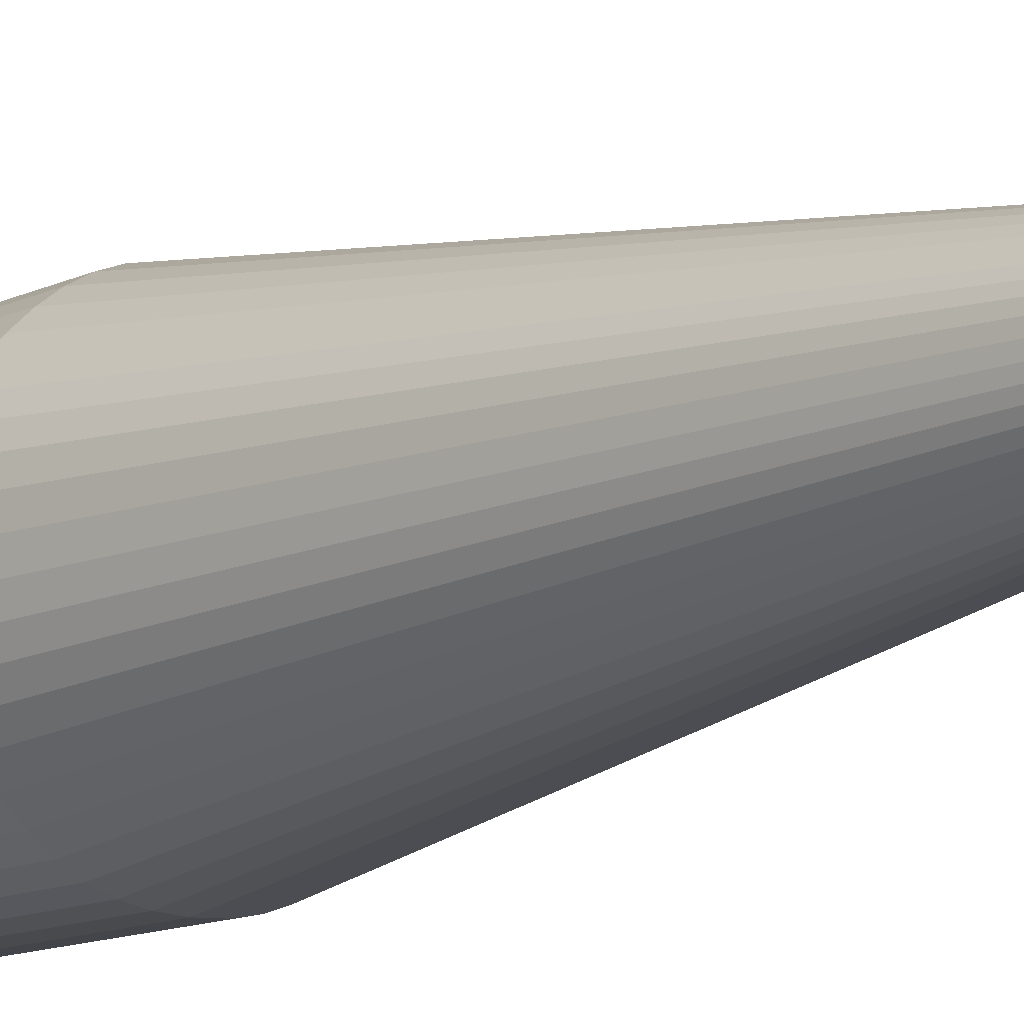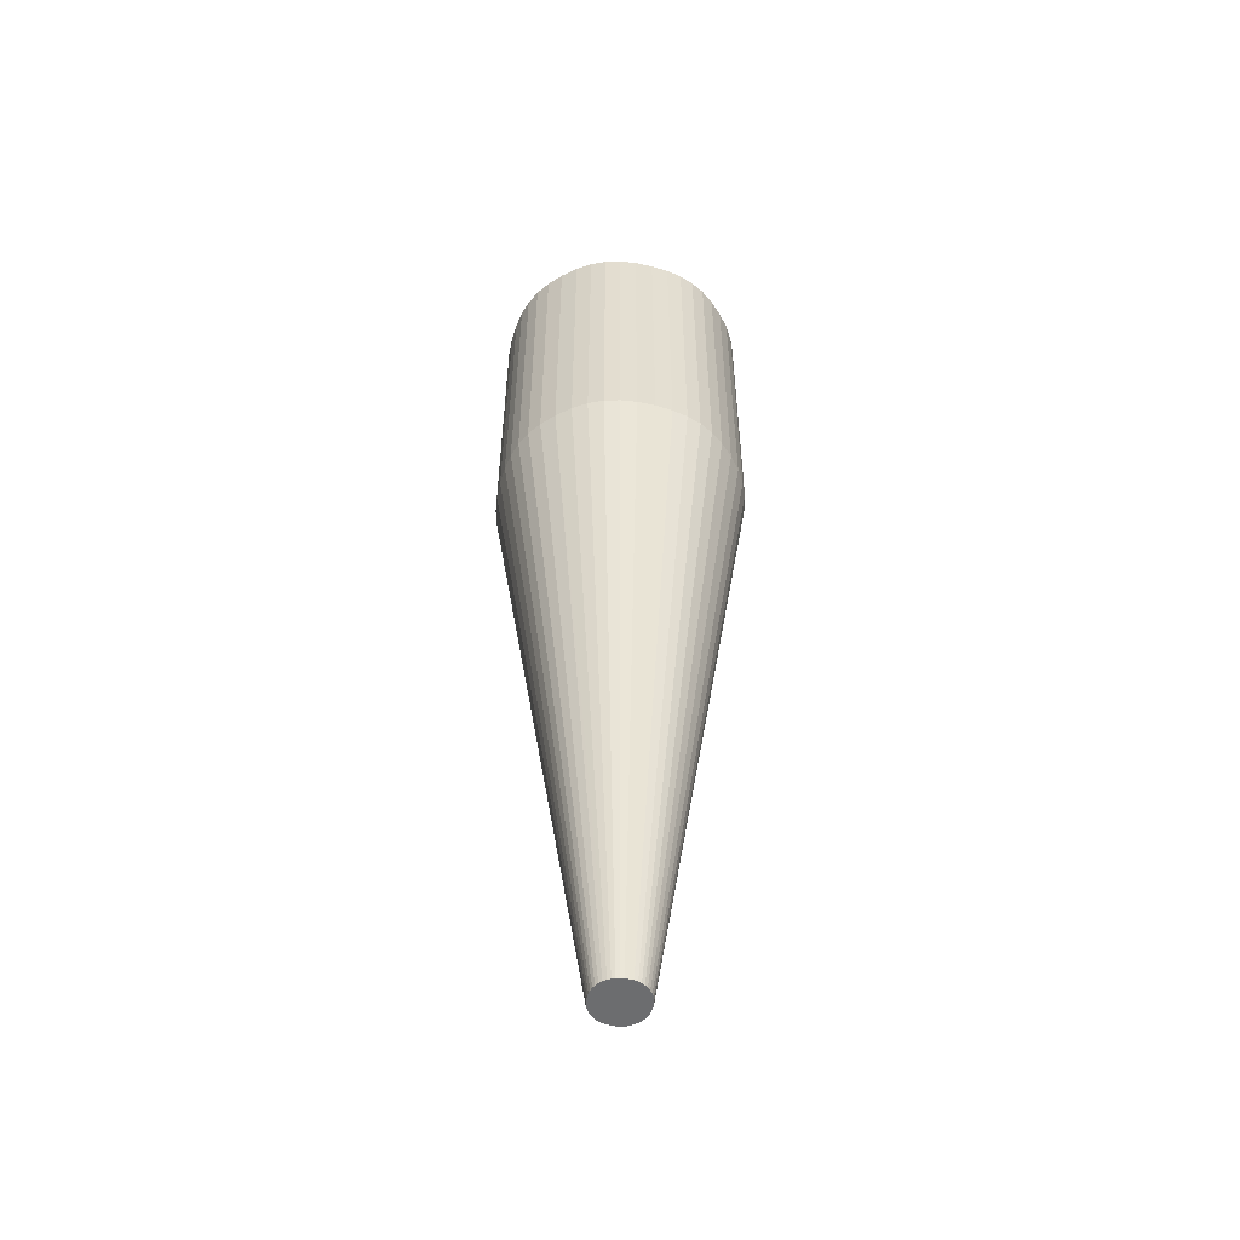
<metadata>
{"format":"obj","ext":"obj","renderer":"f3d","projection":"perspective","resolution":1024,"background":"white","views":[{"elev":-11.2,"azim":141.0,"up":"+Y"},{"elev":-53.9,"azim":-150.2,"up":"+Z"}]}
</metadata>
<code>
o LM_GI_gi15_LockPin
v 895.8 708.9 -44.94
v 895.6 708.9 -44.94
v 895.3 708.8 -44.94
v 895.3 708.8 -44.94
v 895.1 708.7 -44.94
v 894.8 708.6 -44.94
v 895.3 708.8 -44.94
v 894.8 708.6 -44.94
v 894.6 708.4 -44.94
v 894.4 708.3 -44.94
v 895.8 708.9 -44.94
v 895.3 708.8 -44.94
v 896.4 708.8 -44.94
v 896.1 708.9 -44.94
v 894.6 708.4 -44.94
v 897 708.4 -44.94
v 896.8 708.6 -44.94
v 896.6 708.7 -44.94
v 896.4 708.8 -44.94
v 894.4 708.3 -44.94
v 897.2 708.2 -44.94
v 895.8 708.9 -44.94
v 896.8 708.6 -44.94
v 897.2 708.2 -44.94
v 893.9 707.4 -44.94
v 894.2 708 -44.94
v 894.1 707.8 -44.94
v 894.1 707.8 -44.94
v 894 707.6 -44.94
v 893.9 707.4 -44.94
v 893.8 706.9 -44.94
v 893.8 707.1 -44.94
v 897.8 707.4 -44.94
v 897.4 708 -44.94
v 897.2 708.2 -44.94
v 894.4 708.3 -44.94
v 894.4 705.5 -44.94
v 897.6 707.8 -44.94
v 897.8 707.4 -44.94
v 897.7 707.6 -44.94
v 897.6 707.8 -44.94
v 894.4 708.3 -44.94
v 893.8 706.9 -44.94
v 894.4 705.5 -44.94
v 897.8 706.9 -44.94
v 893.8 706.6 -44.94
v 893.9 706.3 -44.94
v 897.8 707.1 -44.94
v 894.4 705.5 -44.94
v 897.2 705.5 -44.94
v 897.8 706.9 -44.94
v 897.2 708.2 -44.94
v 893.9 706.3 -44.94
v 894 706.1 -44.94
v 894.1 705.9 -44.94
v 893.9 706.3 -44.94
v 894.1 705.9 -44.94
v 894.2 705.7 -44.94
v 897.2 705.5 -44.94
v 897.2 708.2 -44.94
v 894.4 705.5 -44.94
v 897.8 706.3 -44.94
v 897.8 706.6 -44.94
v 897.8 706.9 -44.94
v 893.9 706.3 -44.94
v 894.2 705.7 -44.94
v 894.4 705.5 -44.94
v 897.2 705.5 -44.94
v 897.8 706.3 -44.94
v 897.6 705.9 -44.94
v 897.7 706.1 -44.94
v 897.4 705.7 -44.94
v 897.8 706.3 -44.94
v 897.2 705.5 -44.94
v 897.4 705.7 -44.94
v 895.3 704.9 -44.94
v 894.6 705.3 -44.94
v 895.3 704.9 -44.94
v 894.6 705.3 -44.94
v 894.9 705.1 -44.94
v 895.8 704.9 -44.94
v 897.2 705.5 -44.94
v 894.4 705.5 -44.94
v 895.8 704.9 -44.94
v 894.9 705.1 -44.94
v 895.1 705 -44.94
v 895.3 704.9 -44.94
v 896.4 704.9 -44.94
v 897 705.3 -44.94
v 897.2 705.5 -44.94
v 896.4 704.9 -44.94
v 895.6 704.9 -44.94
v 896.4 704.9 -44.94
v 896.8 705.1 -44.94
v 897 705.3 -44.94
v 896.4 704.9 -44.94
v 896.6 705 -44.94
v 896.8 705.1 -44.94
v 895.8 704.9 -44.94
v 896.1 704.9 -44.94
v 896.4 704.9 -44.94
v 895.3 708.8 -44.94
v 895.6 708.9 -44.94
v 894.5 716.5 7.152
v 895.1 708.7 -44.94
v 895.3 708.8 -44.94
v 892.1 715.9 7.152
v 895.6 708.9 -44.94
v 895.8 708.9 -44.94
v 895.9 716.6 7.152
v 895.8 708.9 -44.94
v 896.1 708.9 -44.94
v 895.9 716.6 7.152
v 894.8 708.6 -44.94
v 895.1 708.7 -44.94
v 891 715.3 7.152
v 896.1 708.9 -44.94
v 896.4 708.8 -44.94
v 897.2 716.5 7.152
v 894.6 708.4 -44.94
v 894.8 708.6 -44.94
v 890 714.5 7.152
v 894.4 708.3 -44.94
v 894.6 708.4 -44.94
v 888.9 713.6 7.152
v 896.4 708.8 -44.94
v 896.6 708.7 -44.94
v 899.6 715.8 7.152
v 894.2 708 -44.94
v 894.4 708.3 -44.94
v 888.9 713.6 7.152
v 896.6 708.7 -44.94
v 896.8 708.6 -44.94
v 900.6 715.2 7.152
v 894.1 707.8 -44.94
v 894.2 708 -44.94
v 888 712.6 7.152
v 896.8 708.6 -44.94
v 897 708.4 -44.94
v 901.6 714.4 7.152
v 894 707.6 -44.94
v 894.1 707.8 -44.94
v 887.3 711.6 7.152
v 897 708.4 -44.94
v 897.2 708.2 -44.94
v 902.6 713.5 7.152
v 897.2 708.2 -44.94
v 897.4 708 -44.94
v 902.6 713.5 7.152
v 893.9 707.4 -44.94
v 894 707.6 -44.94
v 886.4 709.4 7.152
v 897.4 708 -44.94
v 897.6 707.8 -44.94
v 903.5 712.5 7.152
v 893.8 707.1 -44.94
v 893.9 707.4 -44.94
v 886.2 708.2 7.152
v 897.6 707.8 -44.94
v 897.7 707.6 -44.94
v 904.3 711.5 7.152
v 893.8 706.9 -44.94
v 893.8 707.1 -44.94
v 886.1 706.8 7.152
v 893.8 706.6 -44.94
v 893.8 706.9 -44.94
v 886.1 706.8 7.152
v 897.7 707.6 -44.94
v 897.8 707.4 -44.94
v 904.8 710.5 7.152
v 893.9 706.3 -44.94
v 893.8 706.6 -44.94
v 886.2 705.5 7.152
v 897.8 707.4 -44.94
v 897.8 707.1 -44.94
v 905.4 708.2 7.152
v 894 706.1 -44.94
v 893.9 706.3 -44.94
v 886.9 703.2 7.152
v 897.8 707.1 -44.94
v 897.8 706.9 -44.94
v 905.5 706.9 7.152
v 897.8 706.9 -44.94
v 897.8 706.6 -44.94
v 905.5 706.9 7.152
v 894.1 705.9 -44.94
v 894 706.1 -44.94
v 887.4 702.1 7.152
v 897.8 706.6 -44.94
v 897.8 706.3 -44.94
v 905.4 705.5 7.152
v 894.2 705.7 -44.94
v 894.1 705.9 -44.94
v 888.2 701.1 7.152
v 894.4 705.5 -44.94
v 894.2 705.7 -44.94
v 889.1 700.1 7.152
v 897.8 706.3 -44.94
v 897.7 706.1 -44.94
v 904.8 703.2 7.152
v 894.6 705.3 -44.94
v 894.4 705.5 -44.94
v 889.1 700.1 7.152
v 897.7 706.1 -44.94
v 897.6 705.9 -44.94
v 904.3 702.2 7.152
v 894.9 705.1 -44.94
v 894.6 705.3 -44.94
v 890.1 699.2 7.152
v 897.6 705.9 -44.94
v 897.4 705.7 -44.94
v 903.5 701.2 7.152
v 895.1 705 -44.94
v 894.9 705.1 -44.94
v 891.1 698.5 7.152
v 897.4 705.7 -44.94
v 897.2 705.5 -44.94
v 902.6 700.2 7.152
v 897.2 705.5 -44.94
v 897 705.3 -44.94
v 902.6 700.2 7.152
v 895.3 704.9 -44.94
v 895.1 705 -44.94
v 892.2 697.9 7.152
v 897 705.3 -44.94
v 896.8 705.1 -44.94
v 901.6 699.3 7.152
v 895.6 704.9 -44.94
v 895.3 704.9 -44.94
v 894.5 697.3 7.152
v 896.8 705.1 -44.94
v 896.6 705 -44.94
v 900.6 698.5 7.152
v 895.8 704.9 -44.94
v 895.6 704.9 -44.94
v 895.9 697.2 7.152
v 896.1 704.9 -44.94
v 895.8 704.9 -44.94
v 895.9 697.2 7.152
v 896.6 705 -44.94
v 896.4 704.9 -44.94
v 899.6 698 7.152
v 896.4 704.9 -44.94
v 896.1 704.9 -44.94
v 897.2 697.3 7.152
v 893.2 716.3 7.152
v 895.3 708.8 -44.94
v 894.5 716.5 7.152
v 895.3 708.8 -44.94
v 893.2 716.3 7.152
v 892.1 715.9 7.152
v 894.5 716.5 7.152
v 895.6 708.9 -44.94
v 895.9 716.6 7.152
v 895.1 708.7 -44.94
v 892.1 715.9 7.152
v 891 715.3 7.152
v 896.1 708.9 -44.94
v 897.2 716.5 7.152
v 895.9 716.6 7.152
v 894.8 708.6 -44.94
v 891 715.3 7.152
v 890 714.5 7.152
v 896.4 708.8 -44.94
v 898.5 716.2 7.152
v 897.2 716.5 7.152
v 894.6 708.4 -44.94
v 890 714.5 7.152
v 888.9 713.6 7.152
v 898.5 716.2 7.152
v 896.4 708.8 -44.94
v 899.6 715.8 7.152
v 899.6 715.8 7.152
v 896.6 708.7 -44.94
v 900.6 715.2 7.152
v 888 712.6 7.152
v 894.2 708 -44.94
v 888.9 713.6 7.152
v 887.3 711.6 7.152
v 894.1 707.8 -44.94
v 888 712.6 7.152
v 900.6 715.2 7.152
v 896.8 708.6 -44.94
v 901.6 714.4 7.152
v 886.8 710.5 7.152
v 894 707.6 -44.94
v 887.3 711.6 7.152
v 901.6 714.4 7.152
v 897 708.4 -44.94
v 902.6 713.5 7.152
v 894 707.6 -44.94
v 886.8 710.5 7.152
v 886.4 709.4 7.152
v 897.4 708 -44.94
v 903.5 712.5 7.152
v 902.6 713.5 7.152
v 893.9 707.4 -44.94
v 886.4 709.4 7.152
v 886.2 708.2 7.152
v 897.6 707.8 -44.94
v 904.3 711.5 7.152
v 903.5 712.5 7.152
v 893.8 707.1 -44.94
v 886.2 708.2 7.152
v 886.1 706.8 7.152
v 897.7 707.6 -44.94
v 904.8 710.5 7.152
v 904.3 711.5 7.152
v 886.2 705.5 7.152
v 893.8 706.6 -44.94
v 886.1 706.8 7.152
v 897.8 707.4 -44.94
v 905.2 709.4 7.152
v 904.8 710.5 7.152
v 905.2 709.4 7.152
v 897.8 707.4 -44.94
v 905.4 708.2 7.152
v 886.5 704.3 7.152
v 893.9 706.3 -44.94
v 886.2 705.5 7.152
v 893.9 706.3 -44.94
v 886.5 704.3 7.152
v 886.9 703.2 7.152
v 905.4 708.2 7.152
v 897.8 707.1 -44.94
v 905.5 706.9 7.152
v 894 706.1 -44.94
v 886.9 703.2 7.152
v 887.4 702.1 7.152
v 897.8 706.6 -44.94
v 905.4 705.5 7.152
v 905.5 706.9 7.152
v 894.1 705.9 -44.94
v 887.4 702.1 7.152
v 888.2 701.1 7.152
v 897.8 706.3 -44.94
v 905.2 704.3 7.152
v 905.4 705.5 7.152
v 894.2 705.7 -44.94
v 888.2 701.1 7.152
v 889.1 700.1 7.152
v 905.2 704.3 7.152
v 897.8 706.3 -44.94
v 904.8 703.2 7.152
v 890.1 699.2 7.152
v 894.6 705.3 -44.94
v 889.1 700.1 7.152
v 904.8 703.2 7.152
v 897.7 706.1 -44.94
v 904.3 702.2 7.152
v 904.3 702.2 7.152
v 897.6 705.9 -44.94
v 903.5 701.2 7.152
v 891.1 698.5 7.152
v 894.9 705.1 -44.94
v 890.1 699.2 7.152
v 903.5 701.2 7.152
v 897.4 705.7 -44.94
v 902.6 700.2 7.152
v 892.2 697.9 7.152
v 895.1 705 -44.94
v 891.1 698.5 7.152
v 893.3 697.5 7.152
v 895.3 704.9 -44.94
v 892.2 697.9 7.152
v 897 705.3 -44.94
v 901.6 699.3 7.152
v 902.6 700.2 7.152
v 895.3 704.9 -44.94
v 893.3 697.5 7.152
v 894.5 697.3 7.152
v 896.8 705.1 -44.94
v 900.6 698.5 7.152
v 901.6 699.3 7.152
v 895.6 704.9 -44.94
v 894.5 697.3 7.152
v 895.9 697.2 7.152
v 896.6 705 -44.94
v 899.6 698 7.152
v 900.6 698.5 7.152
v 897.2 697.3 7.152
v 896.1 704.9 -44.94
v 895.9 697.2 7.152
v 896.4 704.9 -44.94
v 898.5 697.6 7.152
v 899.6 698 7.152
v 898.5 697.6 7.152
v 896.4 704.9 -44.94
v 897.2 697.3 7.152
v 894.5 716.5 7.152
v 894.5 716.5 30
v 893.2 716.3 7.152
v 893.2 716.3 7.152
v 893.2 716.3 30
v 892.1 715.9 7.152
v 895.9 716.6 7.152
v 895.9 716.6 30
v 894.5 716.5 7.152
v 892.1 715.9 7.152
v 892.1 715.9 30
v 891 715.3 7.152
v 897.2 716.5 7.152
v 897.2 716.5 30
v 895.9 716.6 7.152
v 891 715.3 7.152
v 891 715.3 30
v 890 714.5 7.152
v 898.5 716.2 7.152
v 898.5 716.2 30
v 897.2 716.5 7.152
v 890 714.5 7.152
v 890 714.5 30
v 888.9 713.6 7.152
v 899.6 715.8 7.152
v 899.6 715.8 30
v 898.5 716.2 7.152
v 888.9 713.6 7.152
v 888.9 713.6 30
v 888 712.6 7.152
v 900.6 715.2 7.152
v 900.6 715.2 30
v 899.6 715.8 7.152
v 888 712.6 7.152
v 888 712.6 30
v 887.3 711.6 7.152
v 901.6 714.4 7.152
v 901.6 714.4 30
v 900.6 715.2 7.152
v 887.3 711.6 7.152
v 887.3 711.6 30
v 886.8 710.5 7.152
v 902.6 713.5 7.152
v 902.6 713.5 30
v 901.6 714.4 7.152
v 886.8 710.5 7.152
v 886.8 710.5 30
v 886.4 709.4 7.152
v 903.5 712.5 7.152
v 903.5 712.5 30
v 902.6 713.5 7.152
v 886.4 709.4 7.152
v 886.4 709.4 30
v 886.2 708.2 7.152
v 904.3 711.5 7.152
v 904.3 711.5 30
v 903.5 712.5 7.152
v 886.2 708.2 7.152
v 886.2 708.2 30
v 886.1 706.8 7.152
v 904.8 710.5 7.152
v 904.8 710.5 30
v 904.3 711.5 7.152
v 886.1 706.8 7.152
v 886.1 706.8 30
v 886.2 705.5 7.152
v 905.2 709.4 7.152
v 905.2 709.4 30
v 904.8 710.5 7.152
v 886.2 705.5 7.152
v 886.2 705.5 30
v 886.5 704.3 7.152
v 905.4 708.2 7.152
v 905.4 708.2 30
v 905.2 709.4 7.152
v 894.5 716.5 30
v 893.2 716.3 30
v 893.2 716.3 7.152
v 893.2 716.3 30
v 892.1 715.9 30
v 892.1 715.9 7.152
v 895.9 716.6 30
v 894.5 716.5 30
v 894.5 716.5 7.152
v 886.5 704.3 7.152
v 886.5 704.3 30
v 886.9 703.2 7.152
v 892.1 715.9 30
v 891 715.3 30
v 891 715.3 7.152
v 897.2 716.5 30
v 895.9 716.6 30
v 895.9 716.6 7.152
v 905.5 706.9 7.152
v 905.5 706.9 30
v 905.4 708.2 7.152
v 897.2 716.5 30
v 891 715.3 30
v 890 714.5 30
v 890 714.5 7.152
v 886.9 703.2 7.152
v 886.9 703.2 30
v 887.4 702.1 7.152
v 899.6 715.8 30
v 898.5 716.2 30
v 898.5 716.2 7.152
v 890 714.5 30
v 888.9 713.6 30
v 888.9 713.6 7.152
v 900.6 715.2 30
v 899.6 715.8 30
v 899.6 715.8 7.152
v 905.4 705.5 7.152
v 905.4 705.5 30
v 905.5 706.9 7.152
v 888.9 713.6 30
v 888 712.6 30
v 888 712.6 7.152
v 887.4 702.1 7.152
v 887.4 702.1 30
v 888.2 701.1 7.152
v 900.6 715.2 30
v 887.3 711.6 30
v 905.2 704.3 7.152
v 905.2 704.3 30
v 905.4 705.5 7.152
v 888.2 701.1 7.152
v 888.2 701.1 30
v 889.1 700.1 7.152
v 902.6 713.5 30
v 901.6 714.4 30
v 901.6 714.4 7.152
v 887.3 711.6 30
v 886.8 710.5 30
v 886.8 710.5 7.152
v 904.8 703.2 7.152
v 904.8 703.2 30
v 905.2 704.3 7.152
v 889.1 700.1 7.152
v 889.1 700.1 30
v 890.1 699.2 7.152
v 886.8 710.5 30
v 886.4 709.4 30
v 886.4 709.4 7.152
v 903.5 712.5 30
v 902.6 713.5 30
v 902.6 713.5 7.152
v 904.3 702.2 7.152
v 904.3 702.2 30
v 904.8 703.2 7.152
v 890.1 699.2 7.152
v 890.1 699.2 30
v 891.1 698.5 7.152
v 886.2 708.2 30
v 903.5 701.2 7.152
v 903.5 701.2 30
v 904.3 702.2 7.152
v 904.3 711.5 30
v 903.5 712.5 30
v 903.5 712.5 7.152
v 891.1 698.5 7.152
v 891.1 698.5 30
v 892.2 697.9 7.152
v 902.6 700.2 7.152
v 902.6 700.2 30
v 903.5 701.2 7.152
v 904.8 710.5 30
v 904.3 711.5 30
v 904.3 711.5 7.152
v 886.2 708.2 30
v 886.1 706.8 30
v 886.1 706.8 7.152
v 892.2 697.9 7.152
v 892.2 697.9 30
v 893.3 697.5 7.152
v 901.6 699.3 7.152
v 901.6 699.3 30
v 902.6 700.2 7.152
v 893.3 697.5 7.152
v 893.3 697.5 30
v 894.5 697.3 7.152
v 900.6 698.5 7.152
v 900.6 698.5 30
v 901.6 699.3 7.152
v 894.5 697.3 7.152
v 894.5 697.3 30
v 895.9 697.2 7.152
v 905.2 709.4 30
v 904.8 710.5 30
v 904.8 710.5 7.152
v 899.6 698 7.152
v 899.6 698 30
v 900.6 698.5 7.152
v 886.1 706.8 30
v 886.2 705.5 30
v 886.2 705.5 7.152
v 895.9 697.2 7.152
v 895.9 697.2 30
v 897.2 697.3 7.152
v 898.5 697.6 7.152
v 898.5 697.6 30
v 899.6 698 7.152
v 897.2 697.3 7.152
v 897.2 697.3 30
v 898.5 697.6 7.152
v 905.4 708.2 30
v 905.2 709.4 30
v 905.2 709.4 7.152
v 886.2 705.5 30
v 886.5 704.3 30
v 886.5 704.3 7.152
v 905.5 706.9 30
v 905.4 708.2 30
v 905.4 708.2 7.152
v 886.5 704.3 30
v 886.9 703.2 30
v 886.9 703.2 7.152
v 905.4 705.5 30
v 905.5 706.9 30
v 905.5 706.9 7.152
v 886.9 703.2 30
v 887.4 702.1 30
v 887.4 702.1 7.152
v 887.4 702.1 30
v 888.2 701.1 30
v 888.2 701.1 7.152
v 905.2 704.3 30
v 905.4 705.5 30
v 905.4 705.5 7.152
v 904.8 703.2 30
v 905.2 704.3 30
v 905.2 704.3 7.152
v 888.2 701.1 30
v 889.1 700.1 30
v 889.1 700.1 7.152
v 904.3 702.2 30
v 904.8 703.2 30
v 904.8 703.2 7.152
v 889.1 700.1 30
v 890.1 699.2 30
v 890.1 699.2 7.152
v 903.5 701.2 30
v 904.3 702.2 30
v 904.3 702.2 7.152
v 890.1 699.2 30
v 891.1 698.5 30
v 891.1 698.5 7.152
v 902.6 700.2 30
v 903.5 701.2 30
v 903.5 701.2 7.152
v 891.1 698.5 30
v 892.2 697.9 30
v 892.2 697.9 7.152
v 901.6 699.3 30
v 902.6 700.2 30
v 902.6 700.2 7.152
v 892.2 697.9 30
v 893.3 697.5 30
v 893.3 697.5 7.152
v 900.6 698.5 30
v 901.6 699.3 30
v 901.6 699.3 7.152
v 893.3 697.5 30
v 894.5 697.3 30
v 894.5 697.3 7.152
v 899.6 698 30
v 900.6 698.5 30
v 900.6 698.5 7.152
v 894.5 697.3 30
v 895.9 697.2 30
v 895.9 697.2 7.152
v 898.5 697.6 30
v 899.6 698 30
v 899.6 698 7.152
v 895.9 697.2 30
v 897.2 697.3 30
v 897.2 697.3 7.152
v 897.2 697.3 30
v 898.5 697.6 30
v 898.5 697.6 7.152
f 3 2 1
f 6 5 4
f 9 8 7
f 12 11 10
f 11 14 13
f 10 15 12
f 13 16 11
f 19 18 17
f 22 21 20
f 23 16 13
f 16 24 11
f 26 10 25
f 27 26 25
f 30 29 28
f 31 25 10
f 31 32 25
f 24 34 33
f 37 36 35
f 34 38 33
f 41 40 39
f 44 43 42
f 33 45 24
f 47 46 31
f 33 48 45
f 47 31 49
f 52 51 50
f 55 54 53
f 58 57 56
f 61 60 59
f 64 63 62
f 67 66 65
f 45 69 68
f 69 71 70
f 70 72 69
f 75 74 73
f 77 49 76
f 80 79 78
f 83 82 81
f 84 76 49
f 87 86 85
f 90 89 88
f 91 84 68
f 84 92 76
f 95 94 93
f 98 97 96
f 101 100 99
f 104 103 102
f 107 106 105
f 110 109 108
f 113 112 111
f 116 115 114
f 119 118 117
f 122 121 120
f 125 124 123
f 128 127 126
f 131 130 129
f 134 133 132
f 137 136 135
f 140 139 138
f 143 142 141
f 146 145 144
f 149 148 147
f 152 151 150
f 155 154 153
f 158 157 156
f 161 160 159
f 164 163 162
f 167 166 165
f 170 169 168
f 173 172 171
f 176 175 174
f 179 178 177
f 182 181 180
f 185 184 183
f 188 187 186
f 191 190 189
f 194 193 192
f 197 196 195
f 200 199 198
f 203 202 201
f 206 205 204
f 209 208 207
f 212 211 210
f 215 214 213
f 218 217 216
f 221 220 219
f 224 223 222
f 227 226 225
f 230 229 228
f 233 232 231
f 236 235 234
f 239 238 237
f 242 241 240
f 245 244 243
f 248 247 246
f 251 250 249
f 254 253 252
f 257 256 255
f 260 259 258
f 263 262 261
f 266 265 264
f 269 268 267
f 272 271 270
f 275 274 273
f 278 277 276
f 281 280 279
f 284 283 282
f 287 286 285
f 290 289 288
f 293 292 291
f 296 295 294
f 299 298 297
f 302 301 300
f 305 304 303
f 308 307 306
f 311 310 309
f 314 313 312
f 317 316 315
f 320 319 318
f 323 322 321
f 326 325 324
f 329 328 327
f 332 331 330
f 335 334 333
f 338 337 336
f 341 340 339
f 344 343 342
f 347 346 345
f 350 349 348
f 353 352 351
f 356 355 354
f 359 358 357
f 362 361 360
f 365 364 363
f 368 367 366
f 371 370 369
f 374 373 372
f 377 376 375
f 380 379 378
f 383 382 381
f 386 385 384
f 389 388 387
f 392 391 390
f 395 394 393
f 398 397 396
f 401 400 399
f 404 403 402
f 407 406 405
f 410 409 408
f 413 412 411
f 416 415 414
f 419 418 417
f 422 421 420
f 425 424 423
f 428 427 426
f 431 430 429
f 434 433 432
f 437 436 435
f 440 439 438
f 443 442 441
f 446 445 444
f 449 448 447
f 452 451 450
f 455 454 453
f 458 457 456
f 461 460 459
f 464 463 462
f 467 466 465
f 470 469 468
f 473 472 471
f 476 475 474
f 479 478 477
f 482 481 480
f 485 484 483
f 410 486 409
f 489 488 487
f 492 491 490
f 495 494 493
f 498 497 496
f 501 500 499
f 504 503 502
f 507 506 505
f 510 509 508
f 428 511 427
f 425 512 424
f 515 514 513
f 518 517 516
f 521 520 519
f 524 523 522
f 527 526 525
f 530 529 528
f 533 532 531
f 536 535 534
f 539 538 537
f 542 541 540
f 443 543 442
f 546 545 544
f 549 548 547
f 552 551 550
f 555 554 553
f 558 557 556
f 561 560 559
f 564 563 562
f 567 566 565
f 570 569 568
f 573 572 571
f 576 575 574
f 579 578 577
f 582 581 580
f 585 584 583
f 588 587 586
f 591 590 589
f 594 593 592
f 597 596 595
f 600 599 598
f 603 602 601
f 606 605 604
f 609 608 607
f 612 611 610
f 615 614 613
f 618 617 616
f 621 620 619
f 624 623 622
f 627 626 625
f 630 629 628
f 633 632 631
f 636 635 634
f 639 638 637
f 642 641 640
f 645 644 643
f 648 647 646
f 651 650 649
f 654 653 652
f 657 656 655
f 660 659 658
f 663 662 661
f 666 665 664
f 669 668 667

</code>
